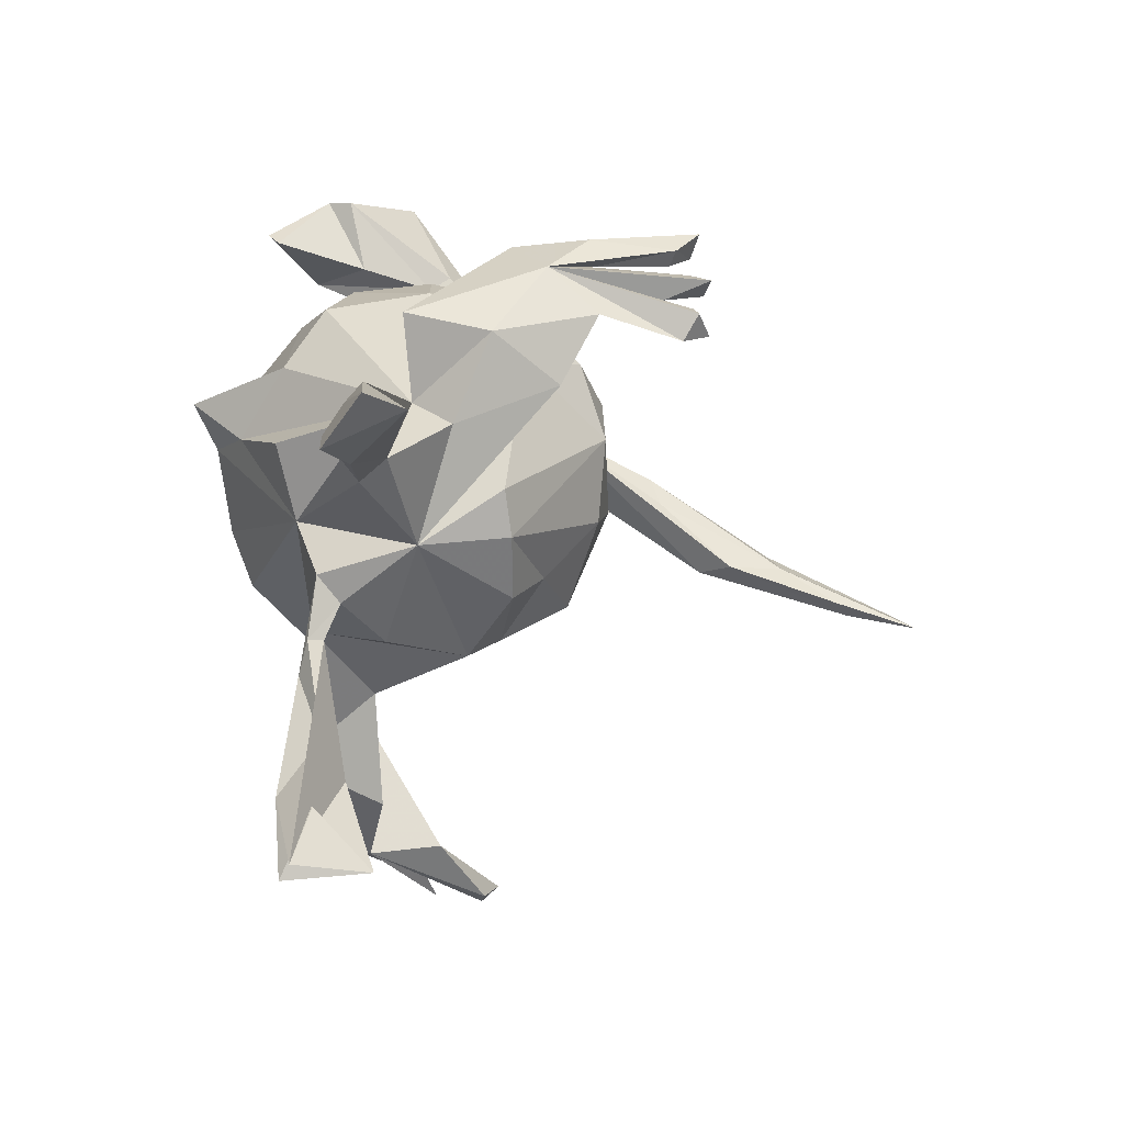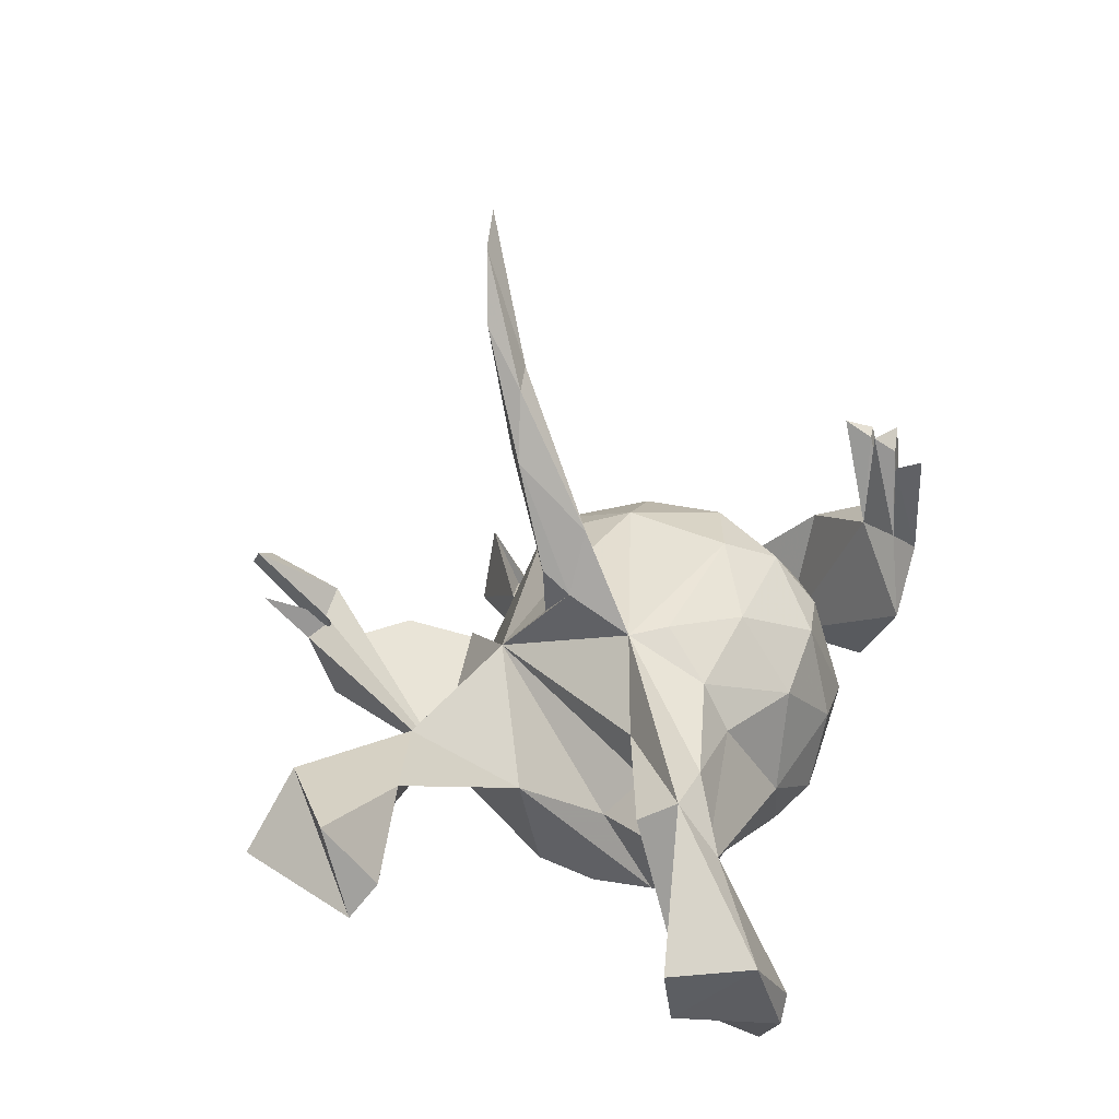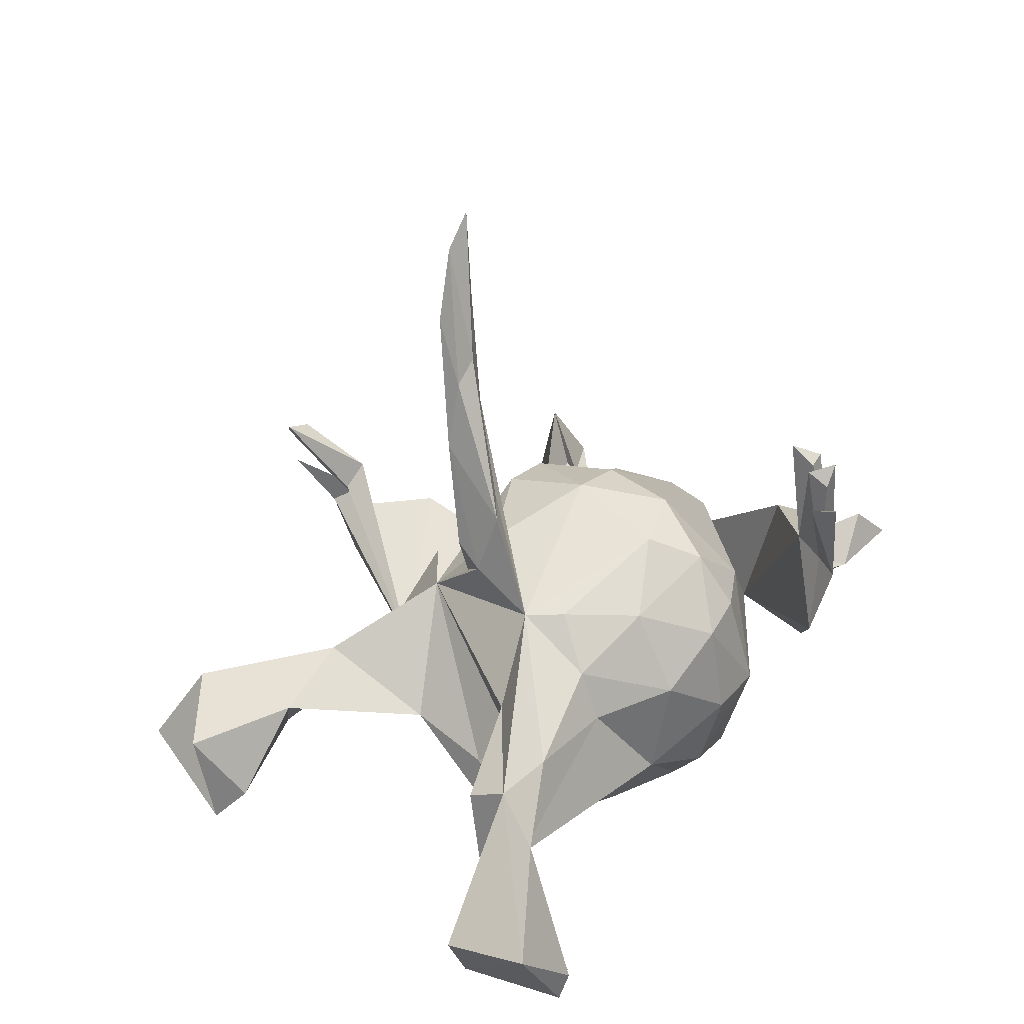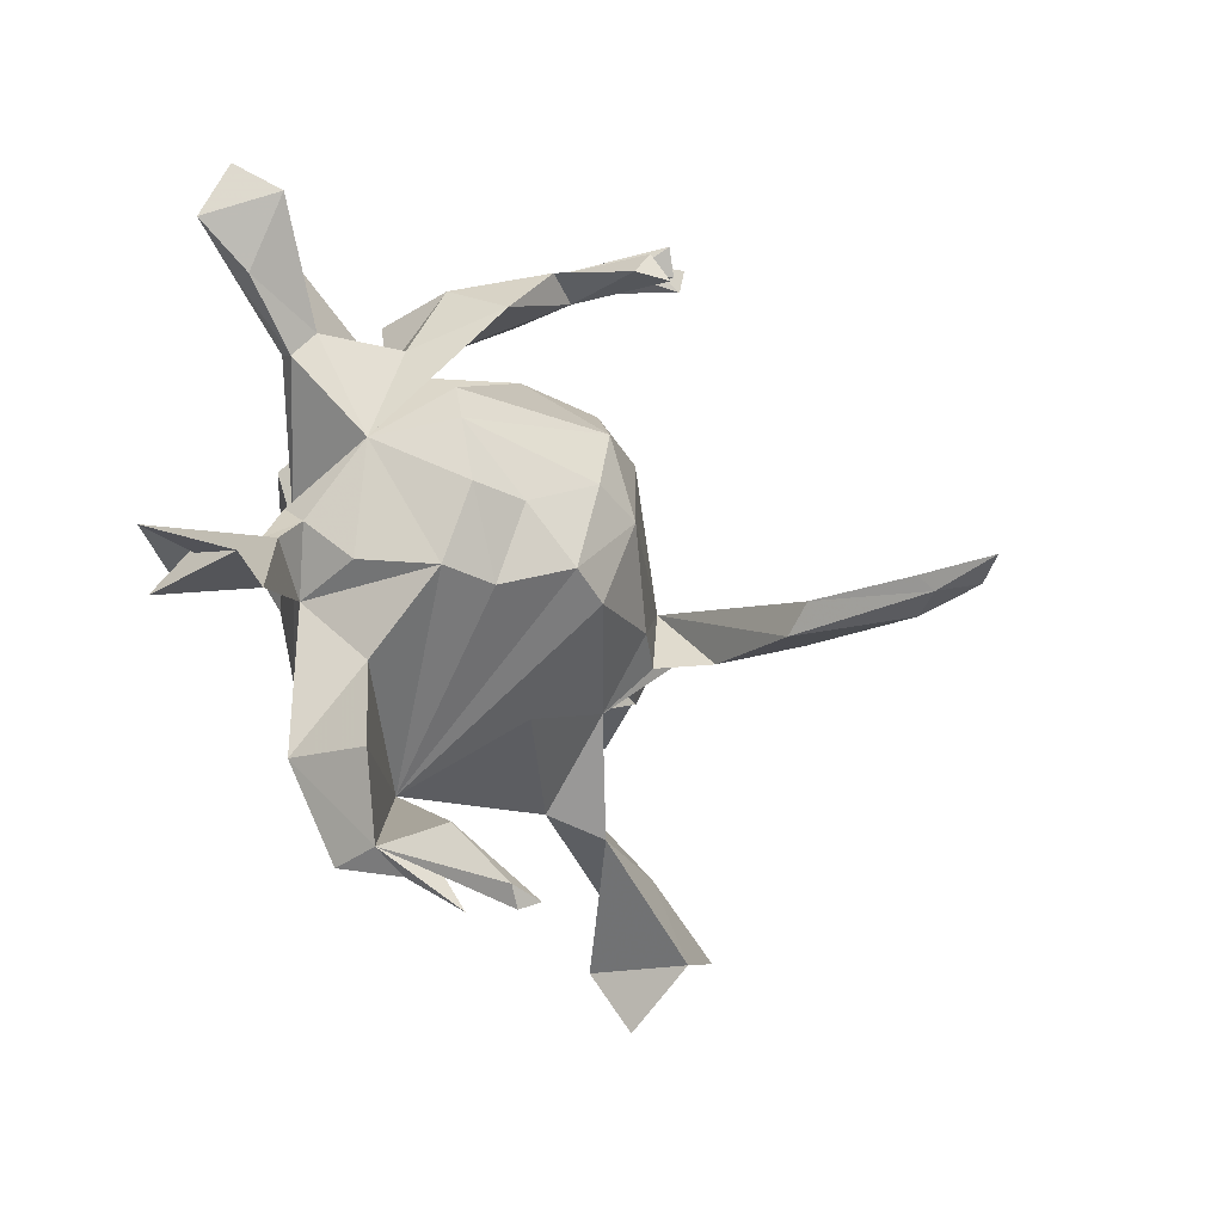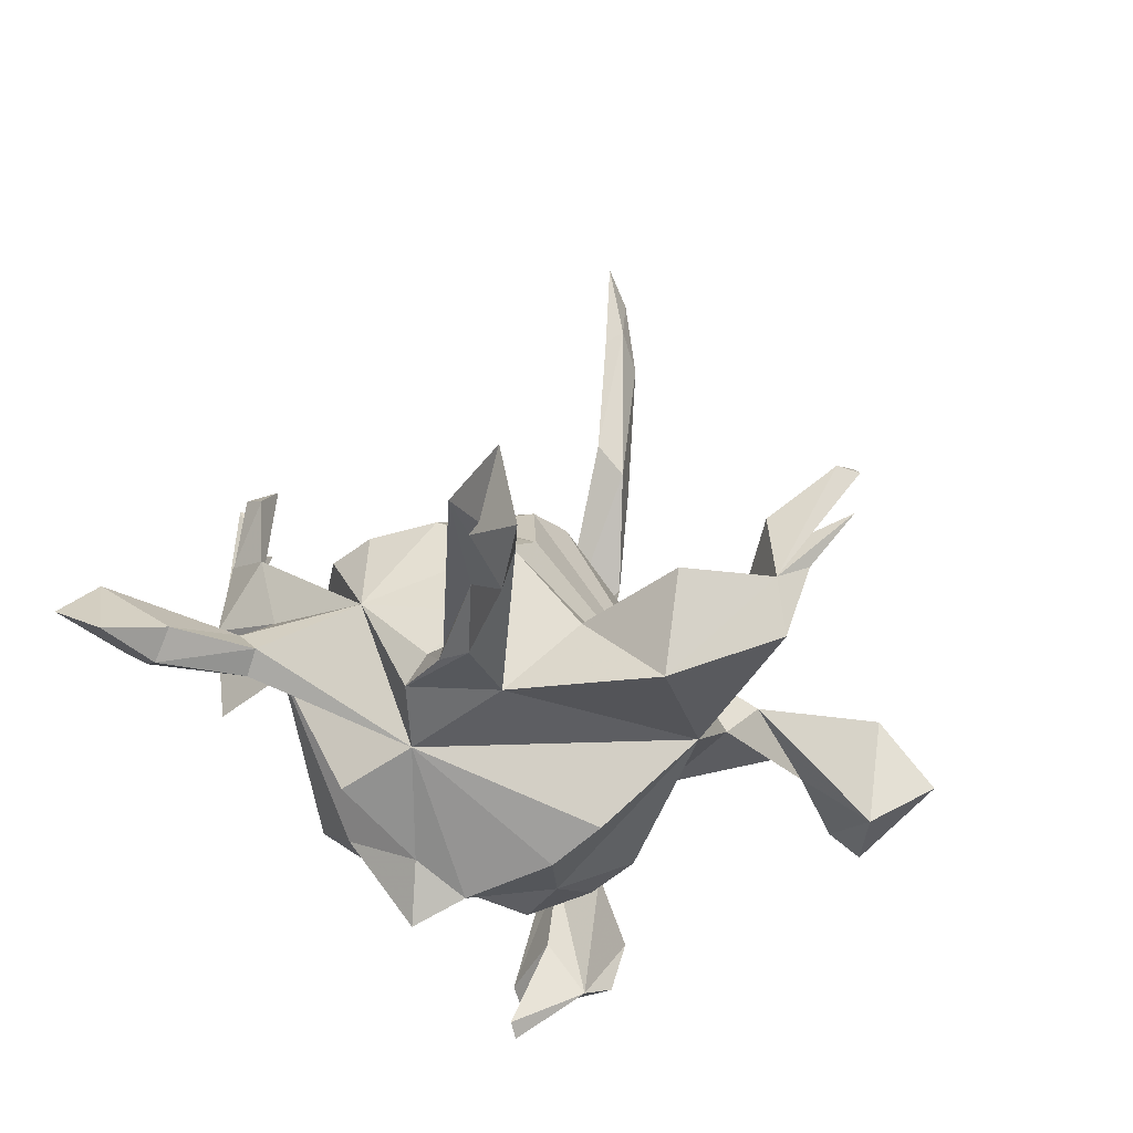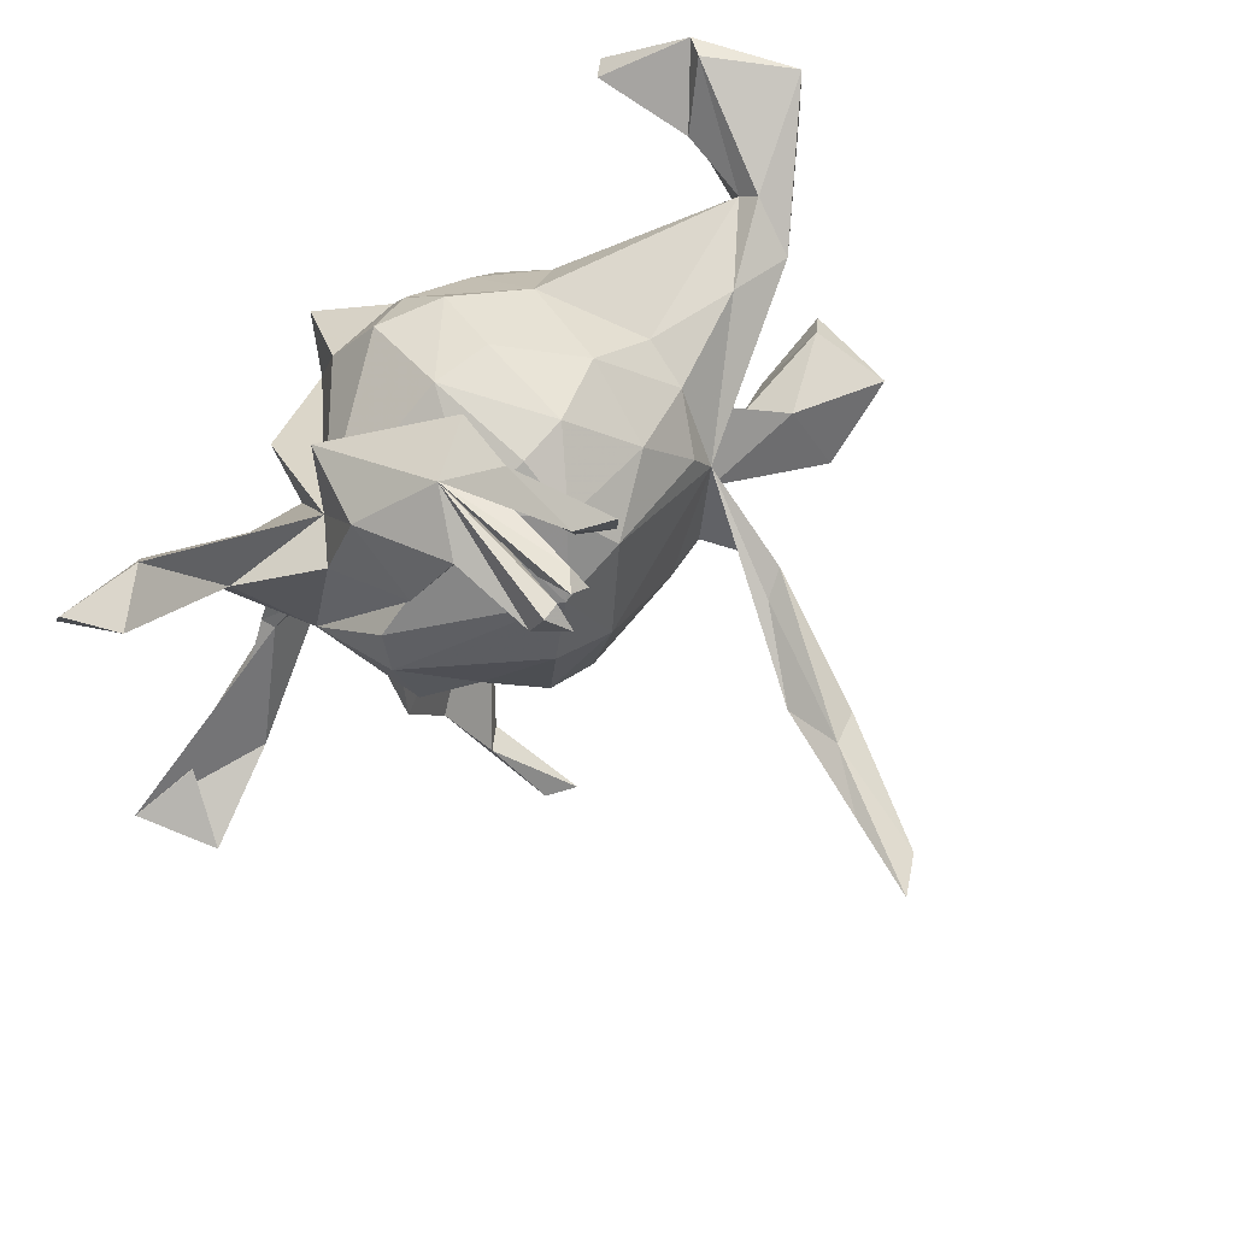
<metadata>
{"format":"obj","ext":"obj","renderer":"f3d","projection":"perspective","resolution":1024,"background":"white","views":[{"elev":9.3,"azim":-96.3,"up":"+Y"},{"elev":31.5,"azim":112.1,"up":"+Z"},{"elev":43.6,"azim":130.8,"up":"+Z"},{"elev":-49.2,"azim":-71.3,"up":"+Y"},{"elev":-40.1,"azim":-49.1,"up":"+Z"},{"elev":50.9,"azim":-46.8,"up":"+Y"}]}
</metadata>
<code>
v -0.2589 0.3827 0.3298
v -0.2207 0.4043 0.3688
v -0.2098 0.3684 0.3573
v -0.3017 0.3636 0.1423
v -0.2468 0.3603 0.3216
v -0.2478 0.3983 0.2075
v -0.3072 0.343 0.3726
v -0.2804 0.3488 0.3457
v -0.2629 0.3603 0.2103
v -0.2152 0.3868 0.1001
v -0.3009 0.2643 0.3711
v -0.2985 0.3154 0.3057
v -0.3061 0.3032 0.3478
v -0.2699 0.3184 0.3669
v 0.4692 0.4331 -0.1423
v -0.345 0.2997 0.2096
v -0.3324 0.2987 0.3512
v 0.4471 0.4337 -0.1073
v -0.3356 0.2607 0.3285
v 0.53 0.2959 -0.1281
v 0.5374 0.4171 0.001884
v -0.2797 0.308 0.2134
v -0.0686 0.3278 -0.004878
v 0.3965 0.3824 -0.2436
v 0.4076 0.3261 -0.08746
v -0.158 0.3192 -0.01351
v -0.1257 0.2948 -0.1617
v 0.466 0.2983 -0.1625
v 0.3928 0.2927 0.02059
v 0.3728 0.3717 -0.2281
v -0.3767 0.2804 0.0585
v 0.03064 0.2936 0.08907
v 0.3954 0.3115 0.05328
v -0.07609 0.292 0.1336
v -0.03638 0.3139 -0.1189
v 0.5704 0.2983 -0.02363
v -0.6512 0.2022 -0.07064
v 0.07045 0.2934 -0.05776
v -0.1414 0.2129 0.2073
v -0.1488 0.2746 0.1365
v -0.2269 0.2256 0.118
v -0.3316 0.3039 -0.06053
v -0.6998 0.2296 -0.1302
v 0.015 0.2121 0.1931
v -0.5758 0.2317 -0.1242
v 0.147 0.2383 0.08253
v 0.288 0.2457 0.1067
v 0.1387 0.1976 0.1488
v -0.03856 0.2626 -0.1958
v -0.372 -0.01431 -0.04537
v 0.3844 0.2475 0.1198
v -0.15 0.2131 -0.2246
v -0.3716 0.2045 0.153
v 0.1402 0.08161 0.2044
v -0.3794 0.1539 0.003894
v 0.3988 0.193 0.08673
v -0.3609 0.06076 0.07653
v -0.333 0.1789 -0.0492
v 0.1621 0.2276 -0.1141
v -0.1822 0.107 0.2397
v -0.5561 0.2034 -0.1476
v 0.1013 0.1289 0.2076
v 0.000408 0.1751 -0.2661
v -0.5757 0.1617 -0.1778
v -0.6769 0.1561 -0.1826
v -0.08753 0.1475 0.2463
v -0.4697 0.119 -0.09026
v -0.07543 0.1541 -0.3561
v 0.07788 0.2234 -0.1873
v 0.3011 0.1817 -0.1064
v 0.1609 0.1494 -0.2248
v 0.2499 0.127 0.1134
v -0.4511 0.1177 -0.1503
v -0.5875 0.1262 -0.1423
v 0.2451 0.1471 0.03895
v 0.2698 0.0956 -0.02183
v -0.2435 0.002885 -0.2102
v 0.1223 -0.1248 0.1256
v -0.467 0.08713 -0.1277
v -0.2627 0.1171 -0.2376
v 0.08643 -0.02668 0.3609
v 0.1528 -0.005805 0.26
v 0.12 0.006158 0.3503
v -0.1219 0.1067 -0.2878
v -0.1091 -0.0109 0.2533
v 0.1106 -0.101 0.4348
v 0.1893 0.04889 -0.2141
v -0.1917 -0.01336 0.228
v 0.1497 -0.04778 0.2887
v 0.04892 -0.06278 0.216
v 0.122 -0.05548 0.2024
v -0.0439 0.08279 -0.3234
v 0.09915 0.03681 -0.257
v 0.02586 -0.1247 0.544
v -0.3572 -0.007885 0.08631
v 0.01775 -0.1177 0.4613
v 0.05872 -0.1327 0.4196
v 0.07303 -0.1127 0.5292
v -0.3246 -0.06044 -0.1839
v -0.25 -0.08471 0.1424
v 0.0449 -0.1743 0.6074
v -0.05605 -0.2074 0.7401
v -0.02479 -0.1715 0.6237
v -0.001009 -0.194 0.7062
v 0.2611 -0.0402 -0.01877
v 0.1744 -0.04486 -0.2104
v -0.3266 -0.1018 -0.1512
v -0.008933 -0.194 0.6426
v -0.3179 -0.1005 0.09105
v 0.6309 -0.1351 -0.009695
v -0.08988 -0.1448 0.1989
v -0.006011 -0.04639 -0.3053
v 0.4306 -0.1726 0.01704
v 0.4563 -0.1398 0.09142
v 0.6278 -0.1724 0.1304
v 0.239 -0.1768 -0.001365
v -0.2895 -0.1647 -0.08732
v -0.1616 -0.1436 0.1858
v -0.2374 -0.1582 -0.1887
v -0.3504 -0.1477 -0.1983
v 0.000478 -0.1301 -0.2767
v 0.01335 -0.2225 0.05777
v -0.2002 -0.1836 0.08364
v 0.5876 -0.1112 0.02318
v -0.3458 -0.15 -0.1754
v -0.4109 -0.3363 -0.1497
v -0.2649 -0.1928 0.03065
v 0.5309 -0.2266 -0.03411
v -0.1916 -0.2606 -0.09986
v -0.4249 -0.2724 -0.1833
v 0.5142 -0.2705 0.126
v -0.3479 -0.1989 -0.2114
v -0.6002 -0.3977 -0.2292
v -0.1516 -0.3702 -0.2228
v 0.5827 -0.3158 0.01446
v -0.5102 -0.3441 -0.1967
v -0.4467 -0.3471 -0.2458
v -0.5242 -0.442 -0.2437
v 0.05707 -0.2625 -0.1577
v -0.5456 -0.4285 -0.1169
v -0.189 -0.428 -0.09037
v -0.06846 -0.5104 -0.1782
v -0.1038 -0.5259 -0.1063
v -0.06708 -0.5193 -0.0312
v -0.0648 -0.6102 0.06921
v -0.06436 -0.5526 -0.07966
v -0.1062 -0.5166 -0.000693
v -0.01928 -0.6088 0.09402
v -0.03431 -0.6271 0.067
v -0.03857 -0.6149 -0.002359
v -0.09467 -0.516 -0.04922
v 0.3016 -0.192 0.06967
f 139 144 151
f 143 151 144
f 146 139 151
f 141 143 139
f 147 139 143
f 145 147 143
f 149 145 143
f 148 147 145
f 149 144 148
f 147 148 144
f 145 149 148
f 143 144 149
f 150 151 143
f 146 150 143
f 146 151 150
f 142 146 143
f 142 139 146
f 134 139 142
f 134 142 143
f 51 36 21
f 20 21 36
f 33 51 21
f 28 36 51
f 18 33 21
f 47 51 33
f 58 27 52
f 49 52 27
f 84 58 52
f 26 27 58
f 27 26 35
f 23 35 26
f 49 27 35
f 38 35 23
f 32 38 23
f 49 35 38
f 34 23 26
f 47 33 29
f 18 29 33
f 37 45 43
f 61 43 45
f 58 31 42
f 4 42 31
f 10 58 42
f 55 31 58
f 41 26 58
f 32 23 34
f 40 34 26
f 44 32 34
f 38 32 46
f 48 46 32
f 29 38 46
f 40 26 41
f 50 41 58
f 39 40 41
f 39 34 40
f 39 44 34
f 48 32 44
f 62 48 44
f 47 46 48
f 16 4 31
f 53 50 58
f 53 58 22
f 10 22 58
f 60 39 41
f 66 44 39
f 31 53 16
f 22 16 53
f 55 53 31
f 19 4 16
f 9 22 10
f 13 17 11
f 19 11 17
f 22 13 11
f 4 17 13
f 12 14 7
f 8 7 14
f 4 12 7
f 22 14 12
f 4 19 17
f 22 11 19
f 6 10 4
f 42 4 10
f 9 10 6
f 1 6 4
f 3 9 6
f 9 1 4
f 2 6 1
f 3 6 2
f 1 3 2
f 3 1 5
f 9 5 1
f 9 3 5
f 4 7 8
f 9 8 14
f 139 77 121
f 112 121 77
f 141 129 134
f 119 134 129
f 137 132 126
f 119 126 132
f 130 132 137
f 138 137 126
f 137 133 130
f 125 130 133
f 136 133 137
f 120 132 130
f 128 110 135
f 131 135 110
f 131 128 135
f 115 131 110
f 134 119 139
f 77 139 119
f 133 140 126
f 138 126 140
f 139 129 141
f 136 140 133
f 138 140 136
f 137 138 136
f 105 139 106
f 93 106 139
f 116 139 105
f 115 110 124
f 128 124 110
f 114 115 124
f 132 120 99
f 107 99 120
f 119 132 99
f 77 119 99
f 50 77 99
f 114 116 105
f 122 139 116
f 113 116 114
f 124 113 114
f 128 113 124
f 131 115 114
f 120 125 107
f 119 107 125
f 130 125 120
f 50 99 107
f 119 117 107
f 50 107 117
f 127 50 117
f 78 152 105
f 114 105 152
f 116 152 78
f 131 114 152
f 119 127 117
f 109 50 127
f 122 116 78
f 139 122 78
f 95 50 109
f 123 109 127
f 86 89 82
f 91 82 89
f 83 86 82
f 97 89 86
f 54 83 82
f 98 86 83
f 84 52 68
f 63 68 52
f 92 84 68
f 49 63 52
f 92 68 63
f 93 63 69
f 49 69 63
f 71 93 69
f 92 63 93
f 105 71 59
f 69 59 71
f 70 105 59
f 87 71 105
f 76 105 70
f 84 80 58
f 77 58 80
f 77 80 84
f 73 58 77
f 29 75 76
f 78 76 75
f 70 29 76
f 59 29 70
f 75 29 72
f 56 72 29
f 78 75 72
f 37 65 74
f 64 74 65
f 43 64 65
f 79 74 64
f 61 64 43
f 73 79 64
f 67 74 79
f 61 73 64
f 77 79 73
f 58 73 61
f 67 58 45
f 61 45 58
f 37 67 45
f 55 58 67
f 38 59 69
f 9 14 22
f 4 22 12
f 4 13 22
f 9 4 8
f 22 19 16
f 15 18 21
f 20 15 21
f 25 18 15
f 28 15 20
f 30 25 15
f 29 18 25
f 30 15 24
f 28 24 15
f 28 30 24
f 144 139 147
f 141 134 143
f 105 76 78
f 54 78 72
f 51 54 72
f 28 56 29
f 51 72 56
f 43 65 37
f 67 37 74
f 50 67 79
f 77 50 79
f 55 67 50
f 53 55 50
f 82 78 54
f 41 50 57
f 95 57 50
f 54 62 66
f 44 66 62
f 85 54 66
f 48 62 54
f 95 60 57
f 41 57 60
f 88 60 95
f 100 88 95
f 85 60 88
f 85 66 60
f 39 60 66
f 90 54 85
f 36 28 20
f 38 69 49
f 28 25 30
f 94 83 81
f 54 81 83
f 96 94 81
f 98 83 94
f 104 94 102
f 103 102 94
f 108 104 102
f 98 94 104
f 96 103 94
f 108 102 103
f 108 101 104
f 98 104 101
f 97 101 108
f 86 98 101
f 97 86 101
f 108 103 96
f 97 108 96
f 54 97 96
f 54 96 81
f 89 97 54
f 91 54 90
f 91 89 54
f 78 91 90
f 111 90 85
f 118 111 85
f 78 90 111
f 139 78 111
f 118 85 88
f 100 118 88
f 139 111 118
f 123 118 100
f 78 82 91
f 100 95 109
f 29 59 38
f 28 29 25
f 56 28 51
f 47 29 46
f 48 54 47
f 51 47 54
f 139 123 127
f 100 109 123
f 139 118 123
f 92 77 84
f 112 77 92
f 93 112 92
f 139 112 93
f 121 112 139
f 87 106 93
f 105 106 87
f 71 87 93
f 125 133 126
f 152 116 113
f 152 113 128
f 119 125 126
f 127 119 129
f 131 152 128
f 139 127 129

</code>
